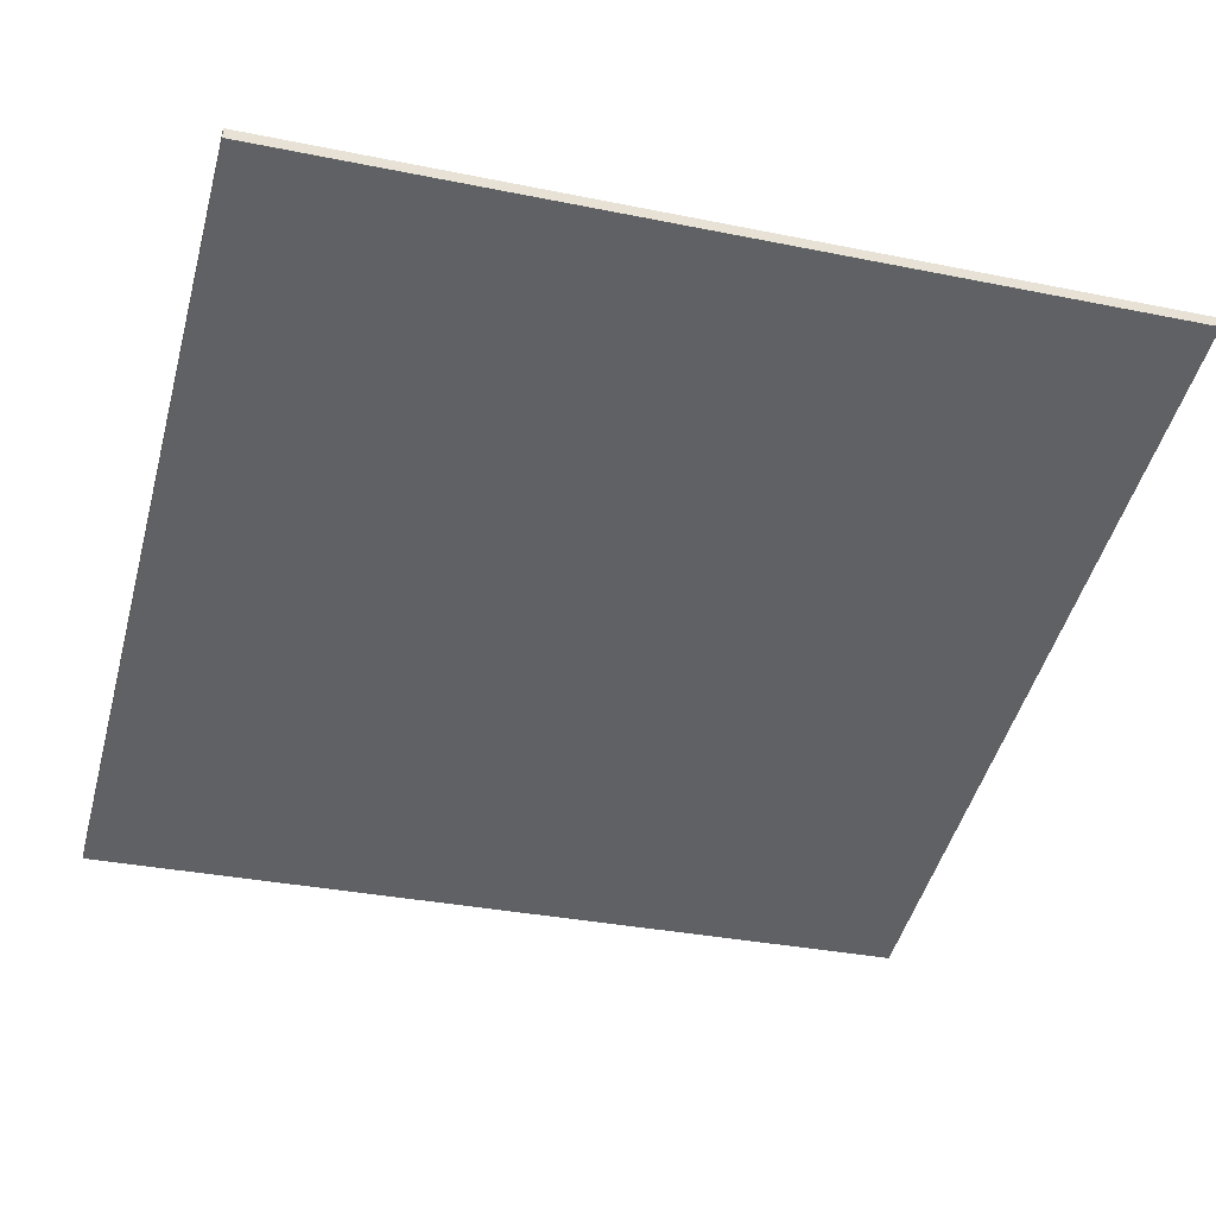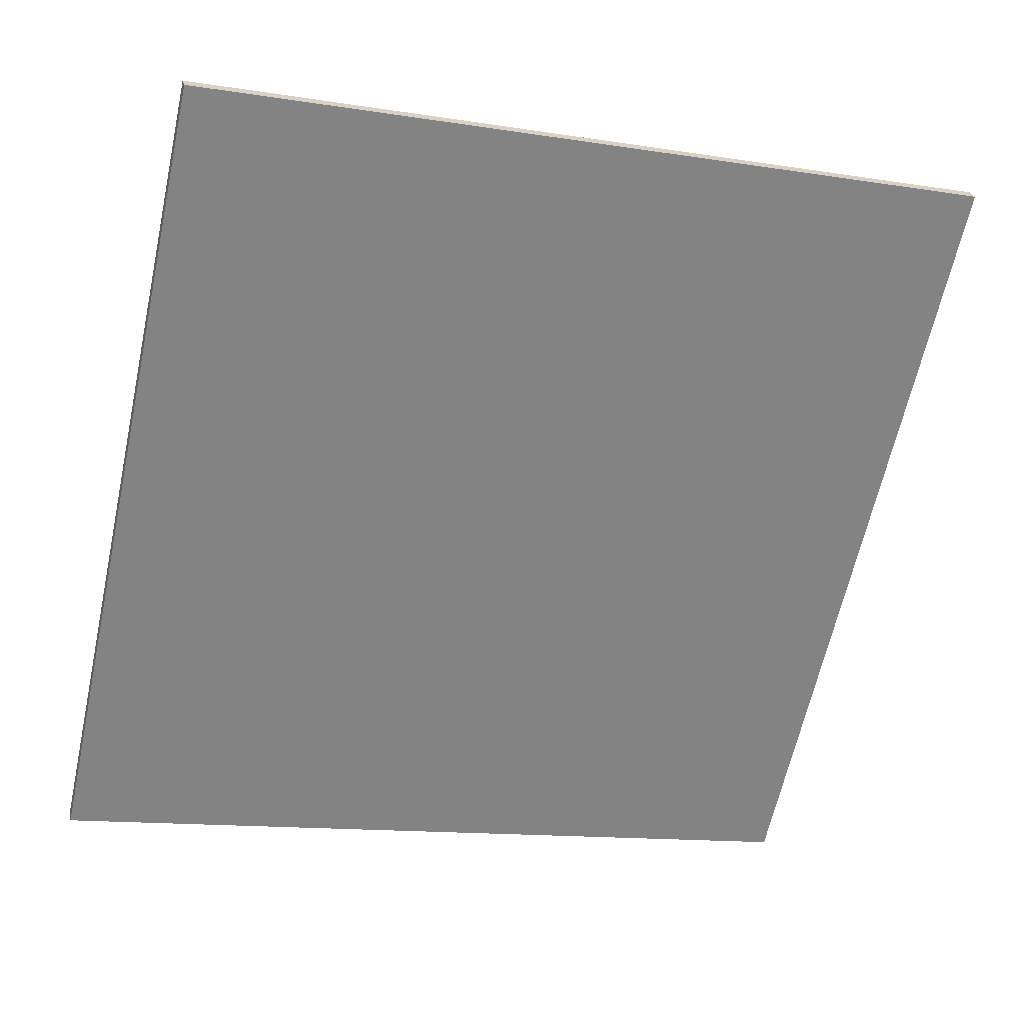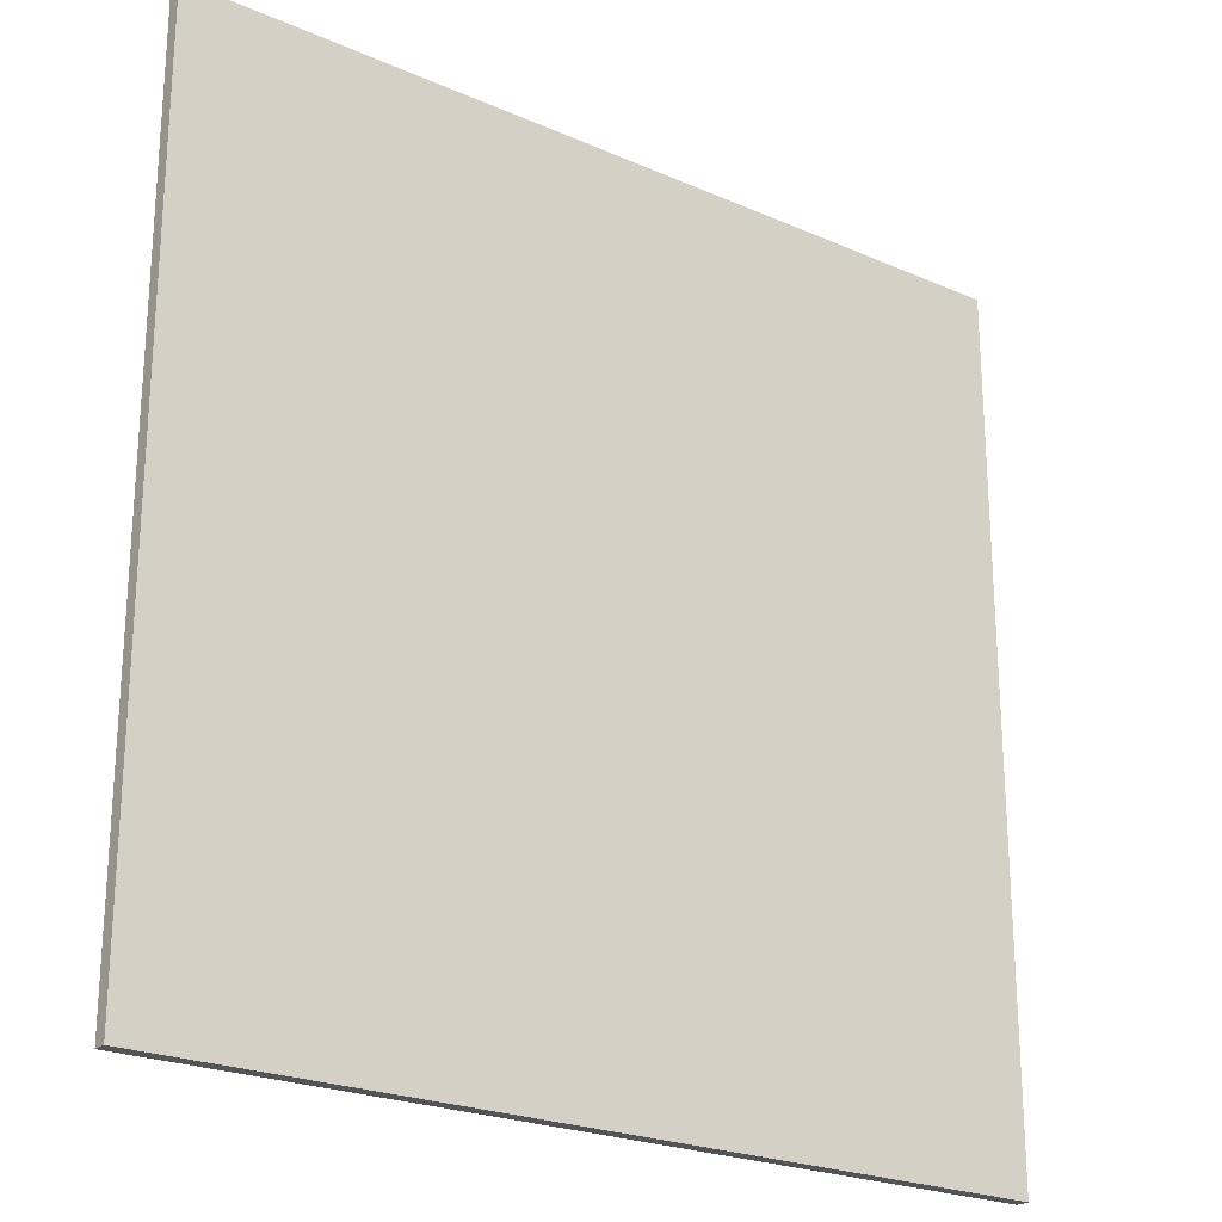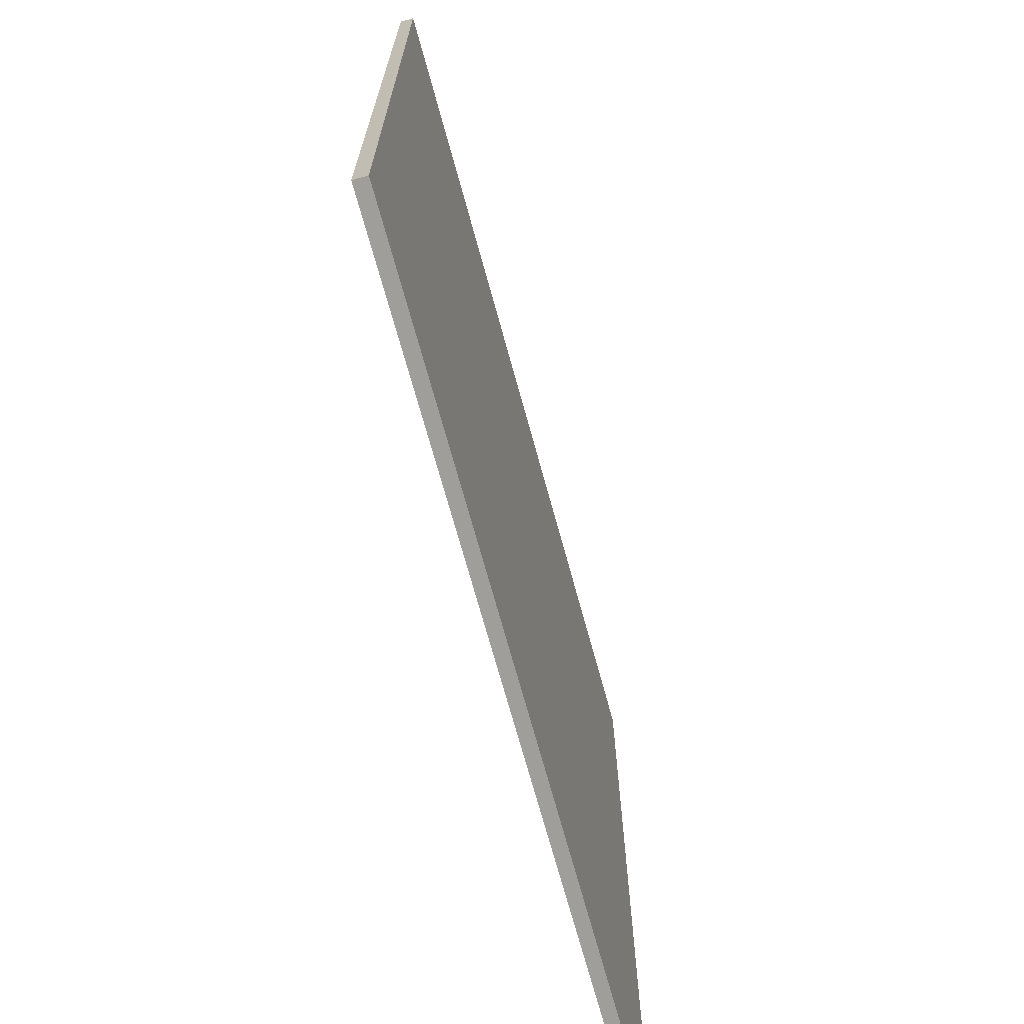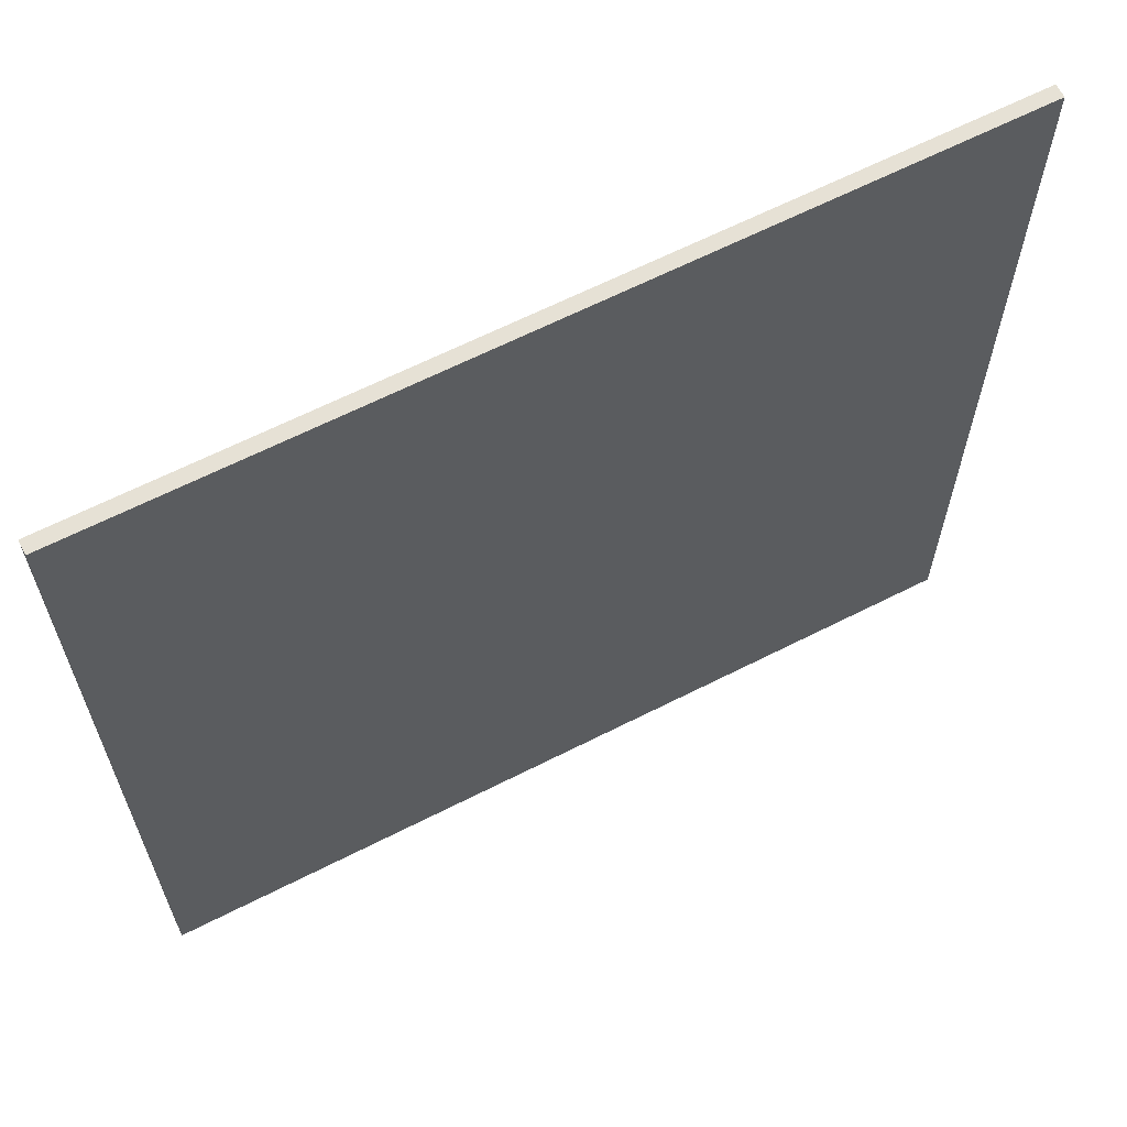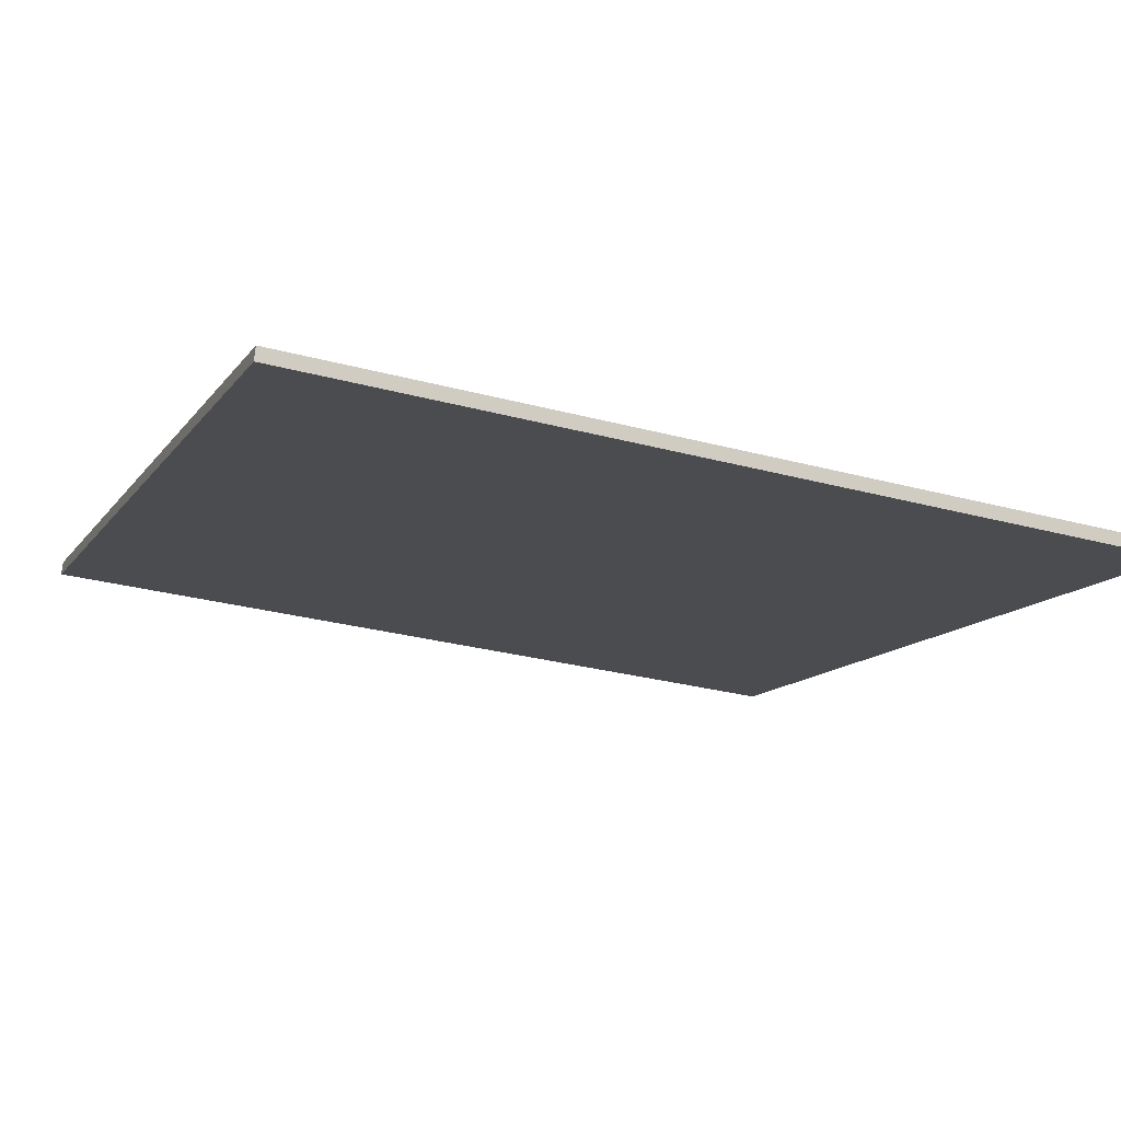
<metadata>
{"format":"obj","ext":"obj","renderer":"f3d","projection":"perspective","resolution":1024,"background":"white","views":[{"elev":-33.2,"azim":-105.6,"up":"+Y"},{"elev":-64.0,"azim":167.6,"up":"+Y"},{"elev":-23.2,"azim":128.9,"up":"+Z"},{"elev":-70.8,"azim":-89.1,"up":"+Z"},{"elev":64.1,"azim":-41.6,"up":"+Z"},{"elev":-27.9,"azim":67.6,"up":"+Y"}]}
</metadata>
<code>
v -60.52 22.65 -4.666
v -60.52 22.65 4.666
v -60.49 22.79 -4.666
v -60.49 22.79 4.666
v -69.56 24.98 -4.666
v -69.56 24.98 4.666
v -69.52 25.12 -4.666
v -69.52 25.12 4.666
f 1 3 4
f 4 2 1
f 5 6 8
f 8 7 5
f 1 2 6
f 6 5 1
f 3 7 8
f 8 4 3
f 1 5 7
f 7 3 1
f 2 4 8
f 8 6 2

</code>
